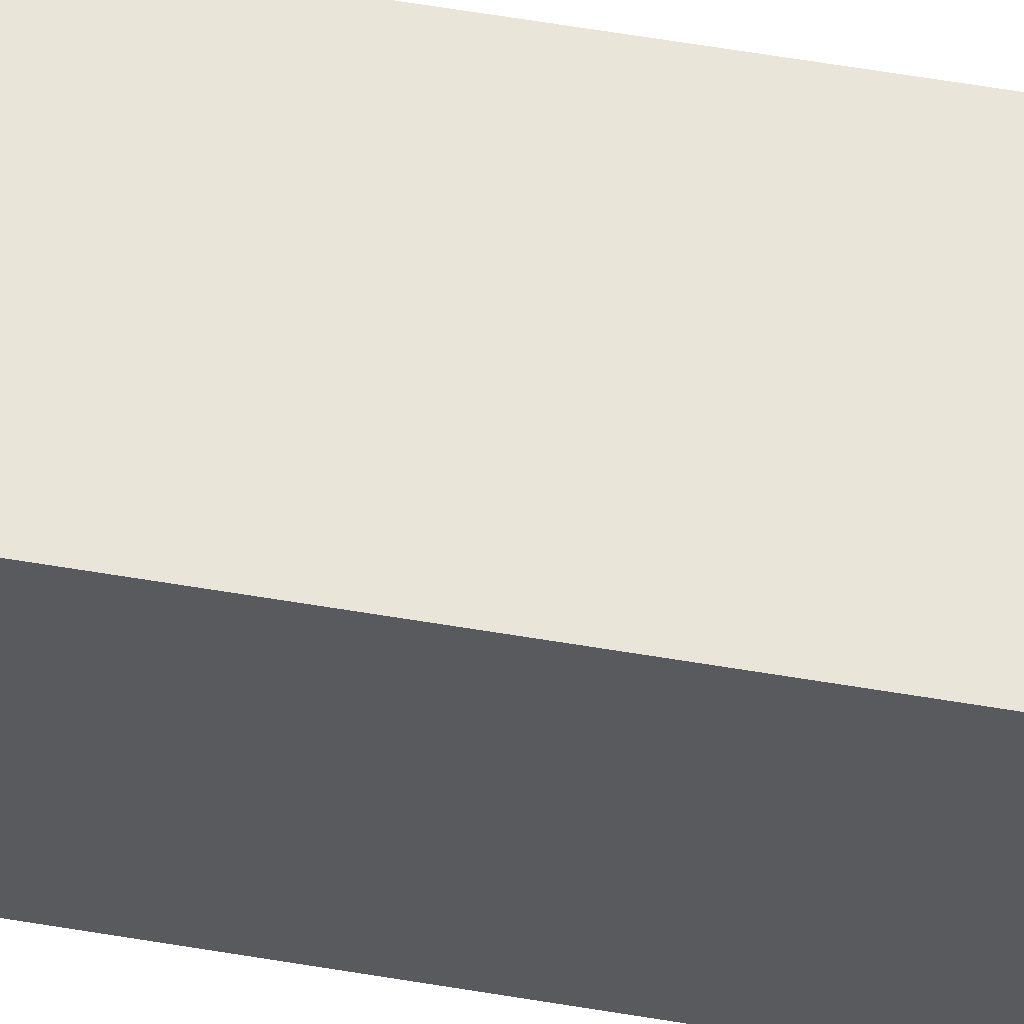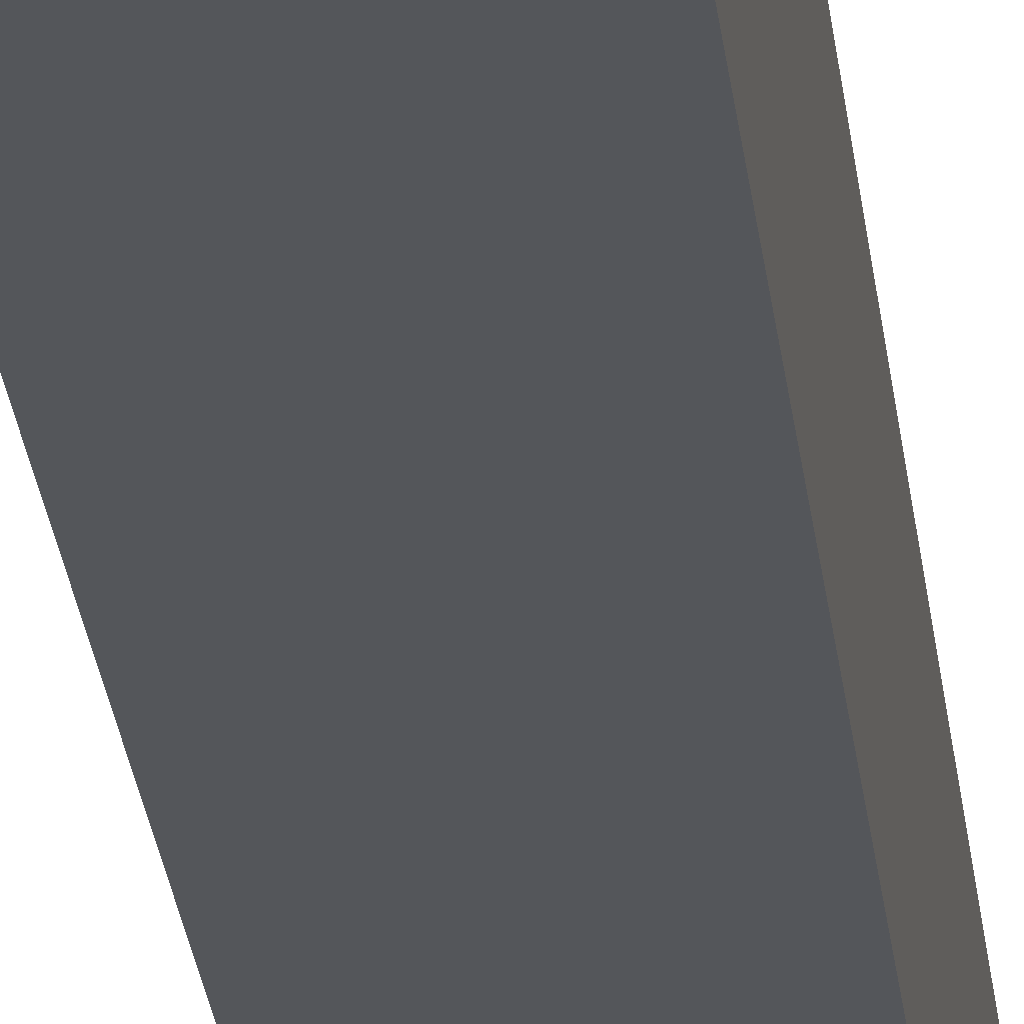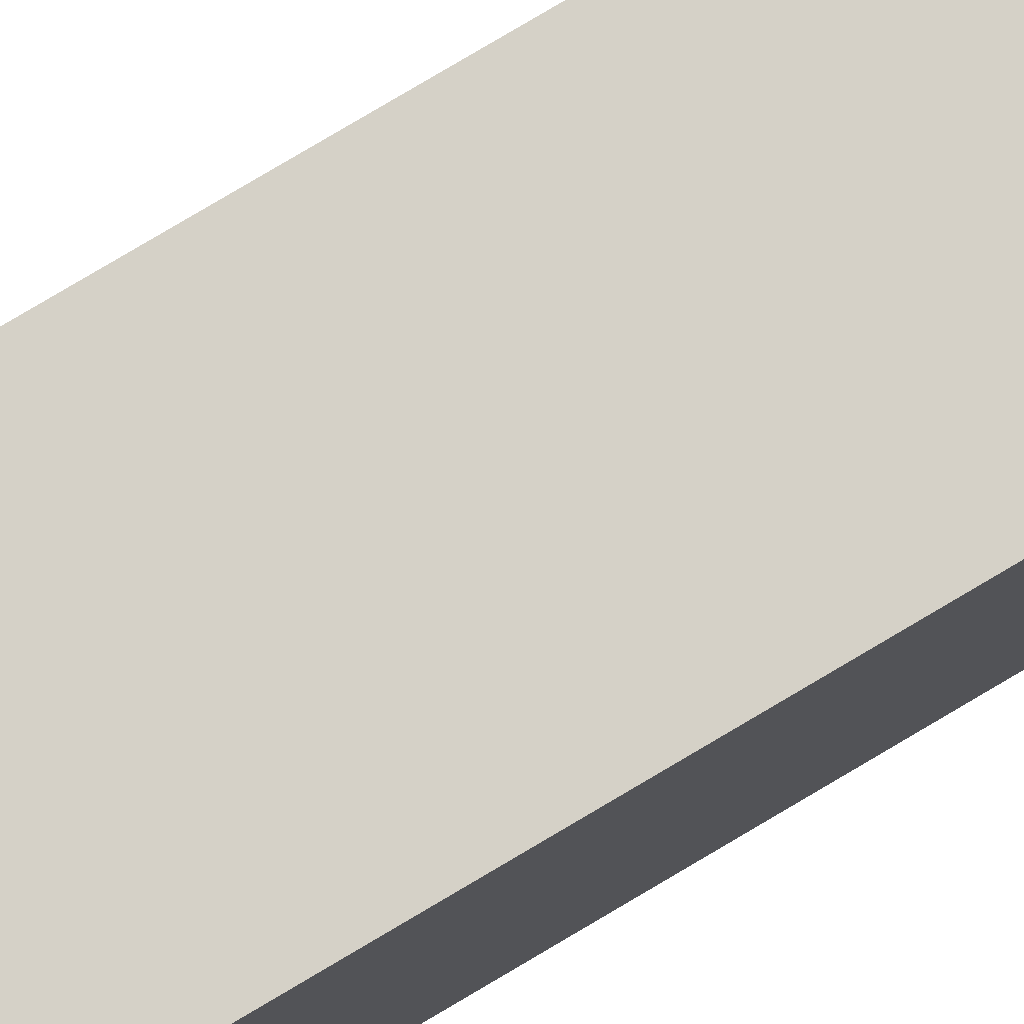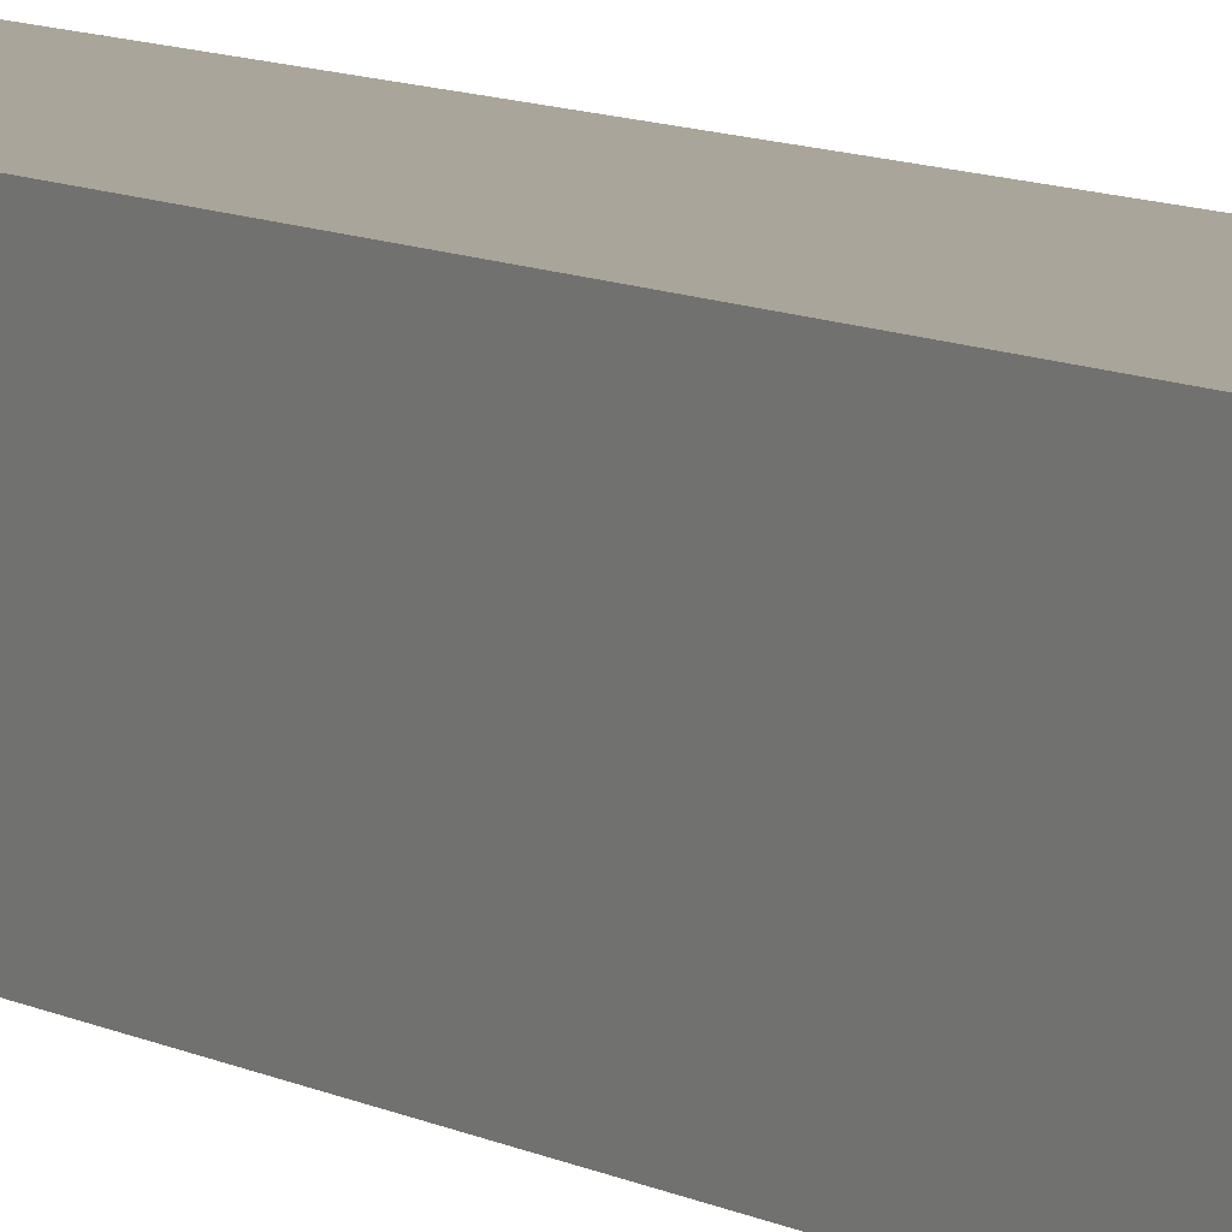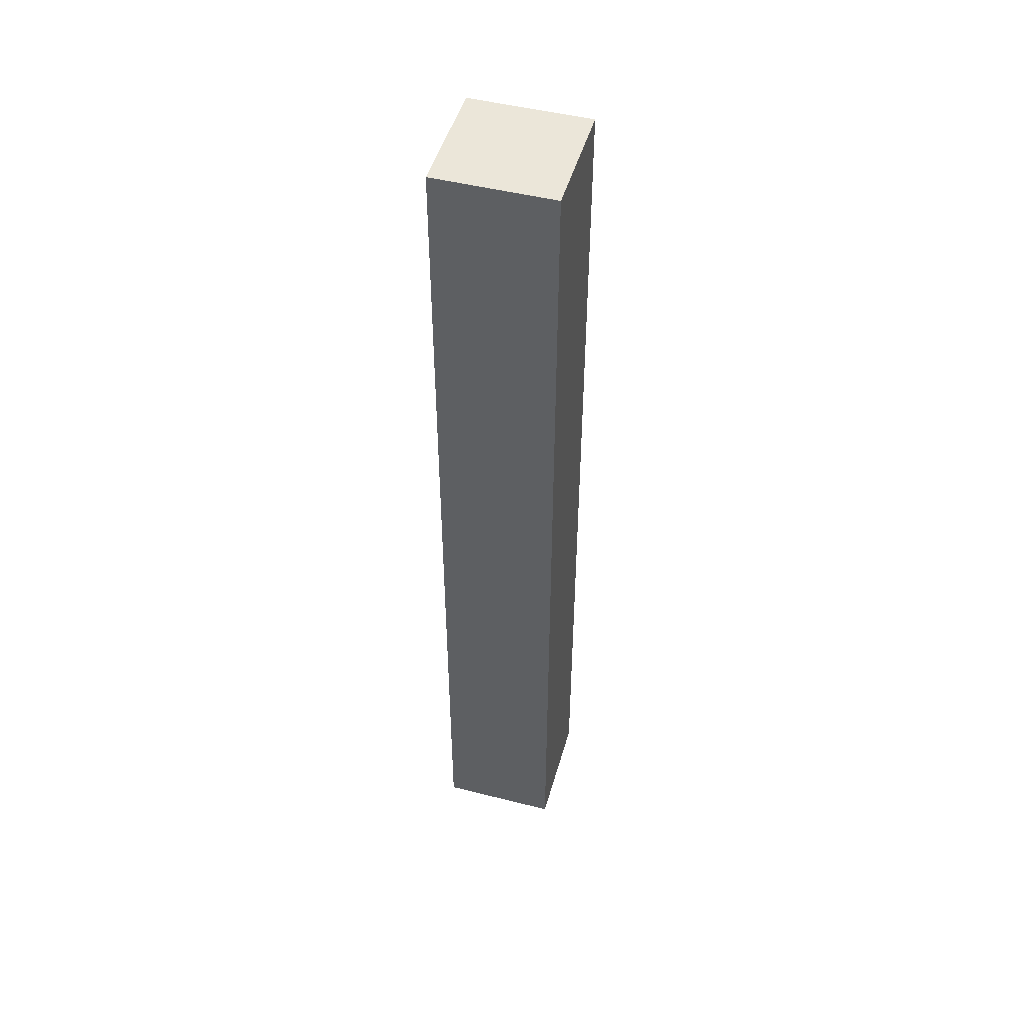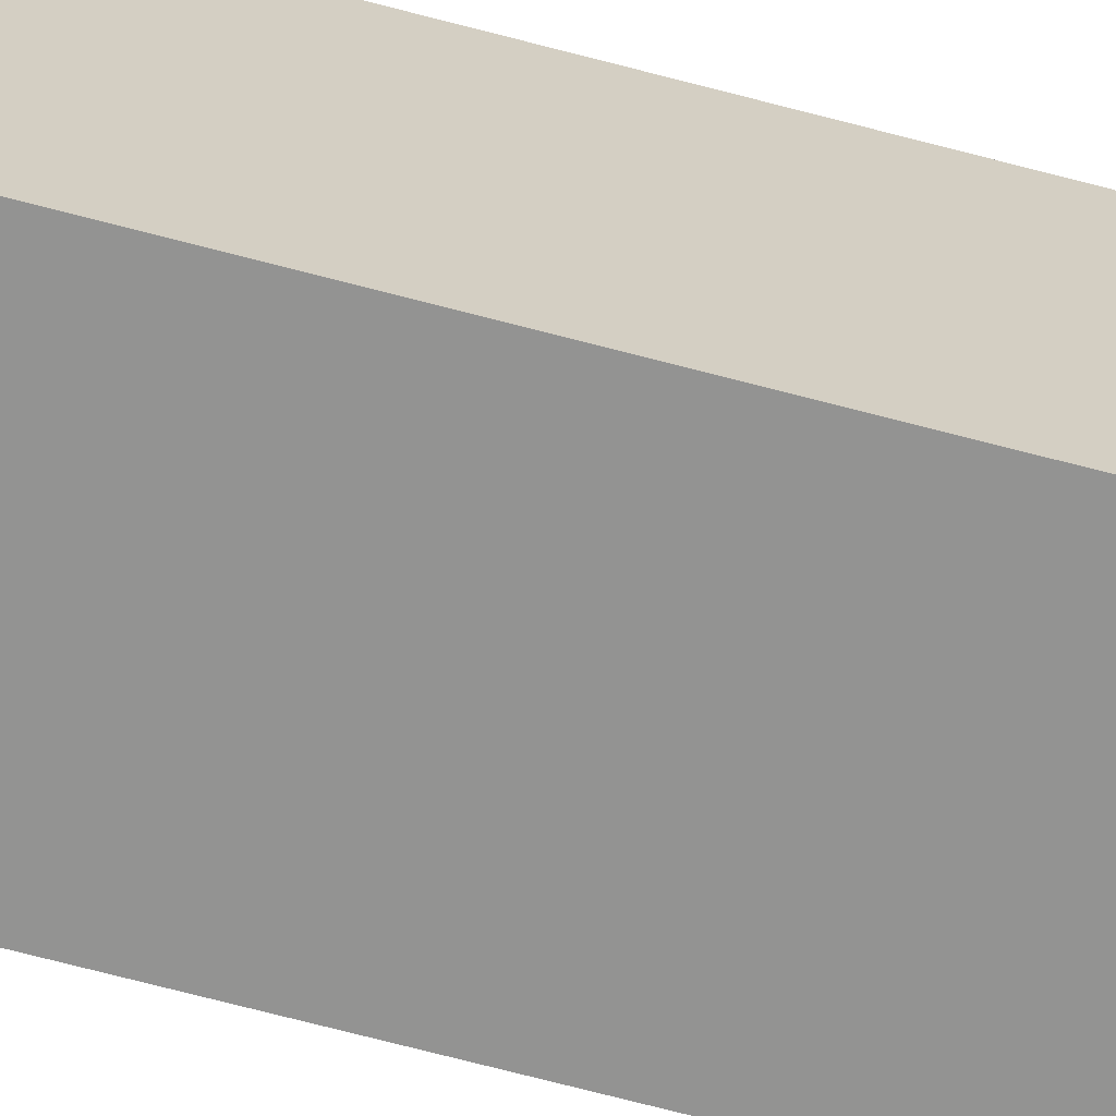
<metadata>
{"format":"obj","ext":"obj","renderer":"f3d","projection":"perspective","resolution":1024,"background":"white","views":[{"elev":58.1,"azim":100.0,"up":"+Y"},{"elev":-25.6,"azim":6.0,"up":"+Y"},{"elev":78.9,"azim":59.3,"up":"+Y"},{"elev":7.5,"azim":-30.6,"up":"+Y"},{"elev":48.4,"azim":15.8,"up":"+Z"},{"elev":-66.7,"azim":74.9,"up":"+Y"}]}
</metadata>
<code>
v  -0.5 0 -0
v  -0.5 0 -8
v  0.5 0 -8
v  0.5 0 -0
v  -0.5 1 -0
v  0.5 1 -0
v  0.5 1 -8
v  -0.5 1 -8
g Box001
f 1 2 3 4
f 5 6 7 8
f 1 4 6 5
f 4 3 7 6
f 3 2 8 7
f 2 1 5 8

</code>
